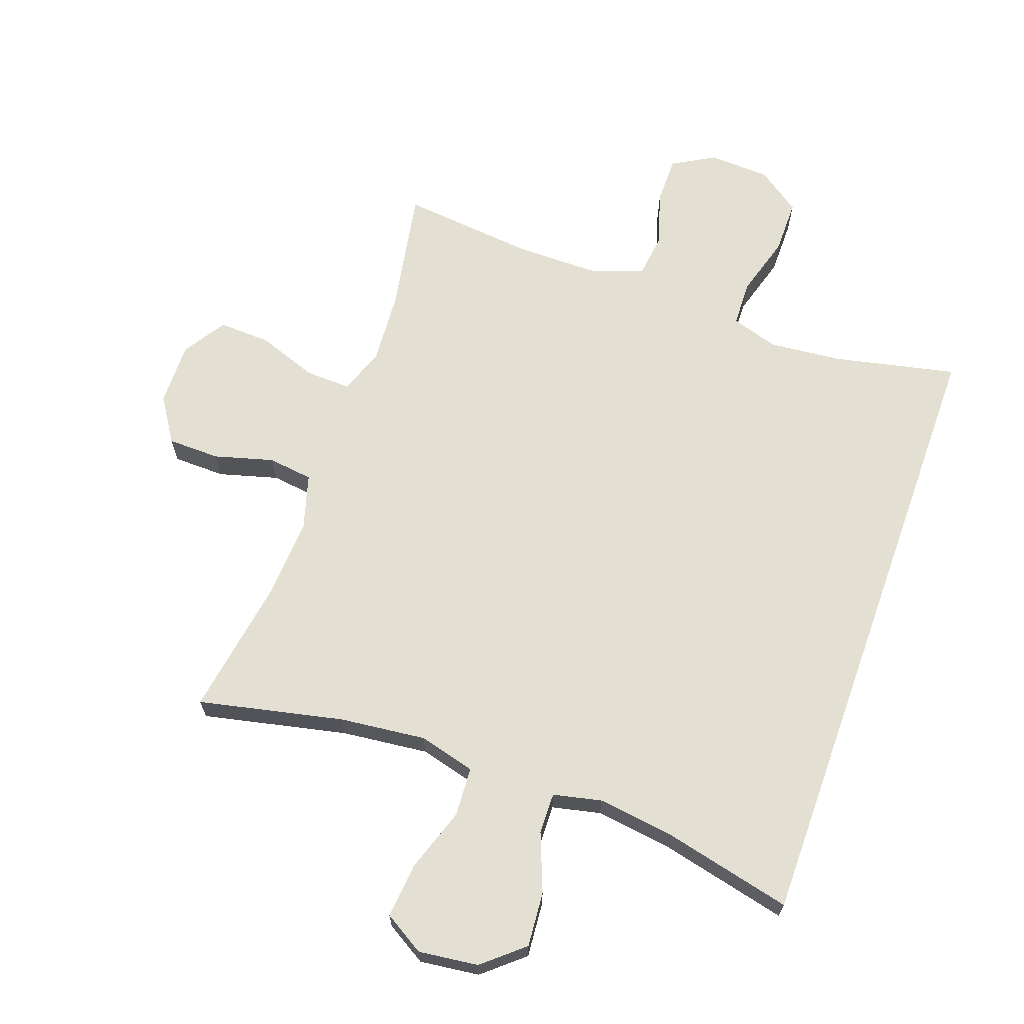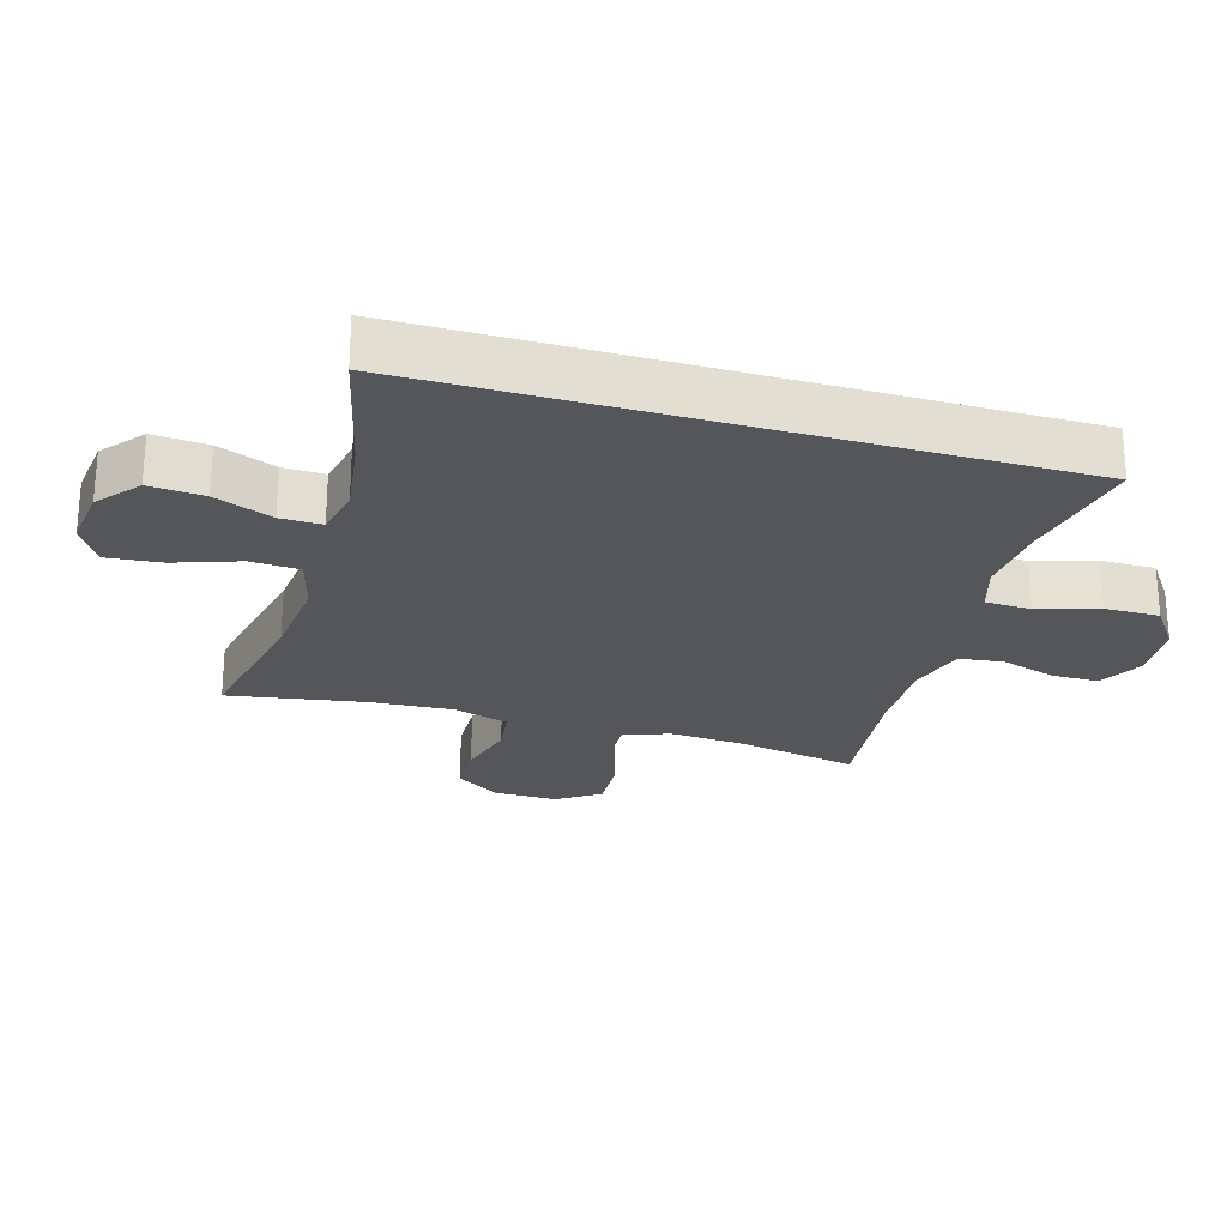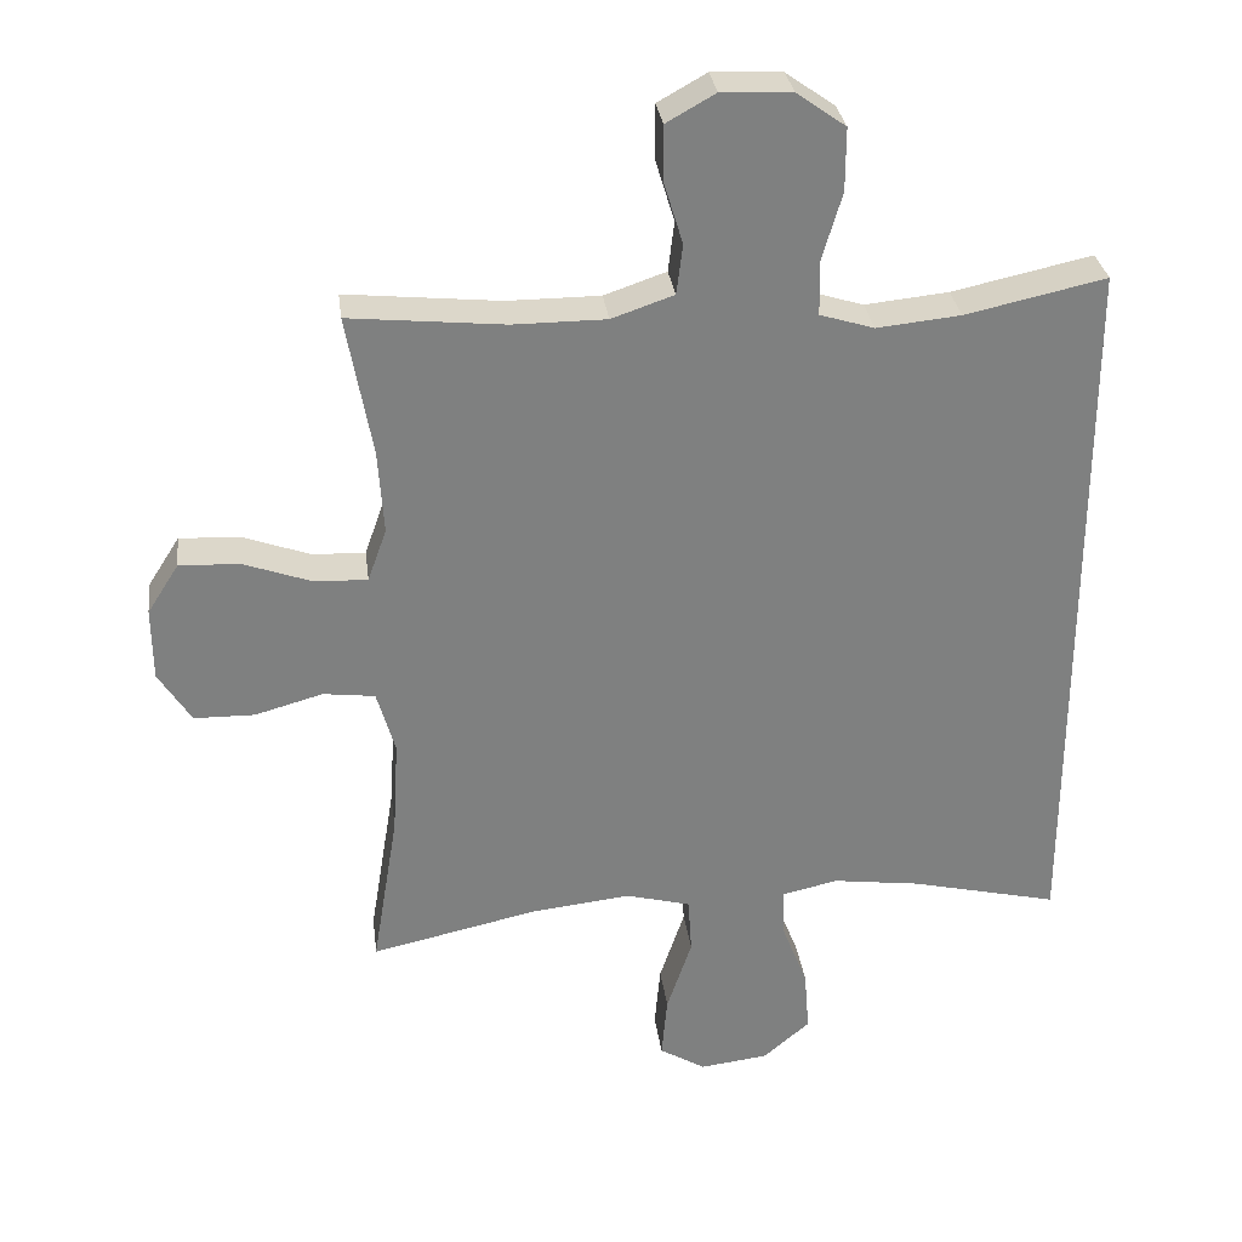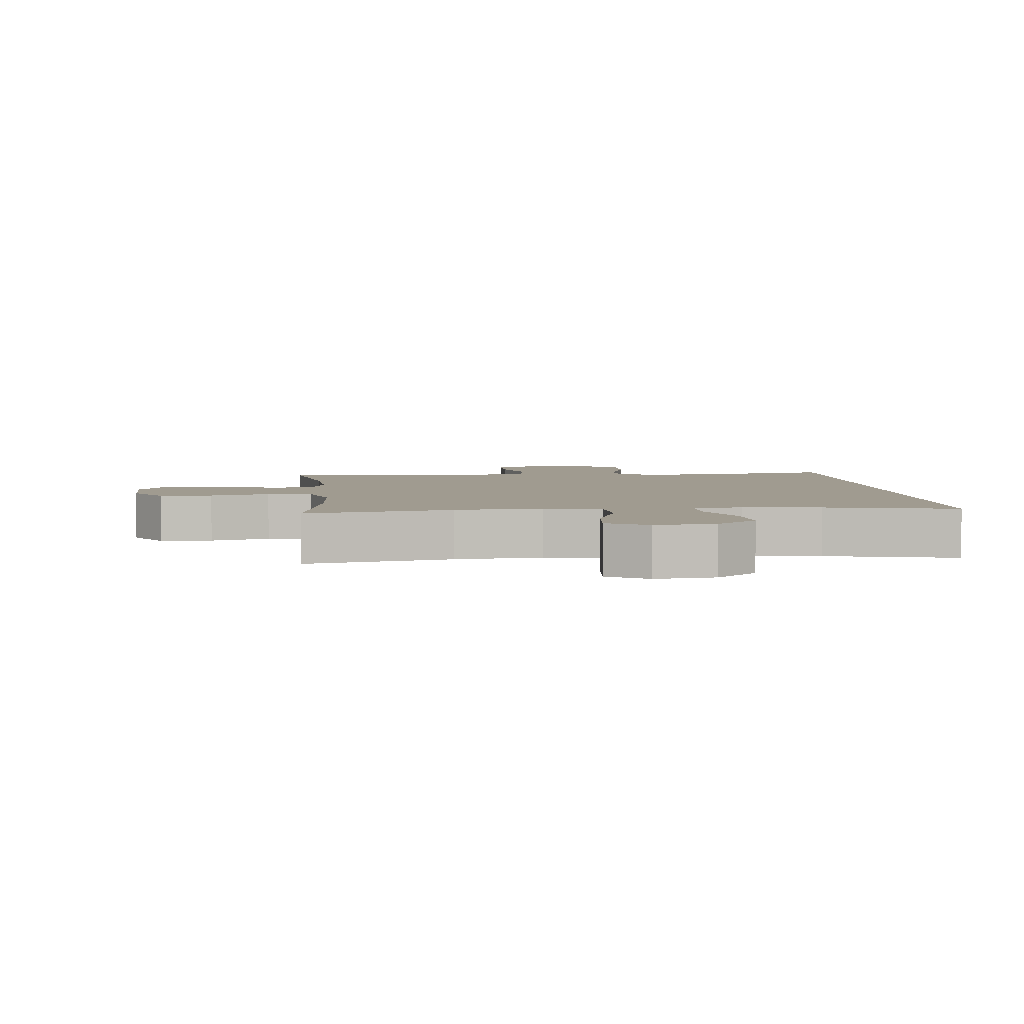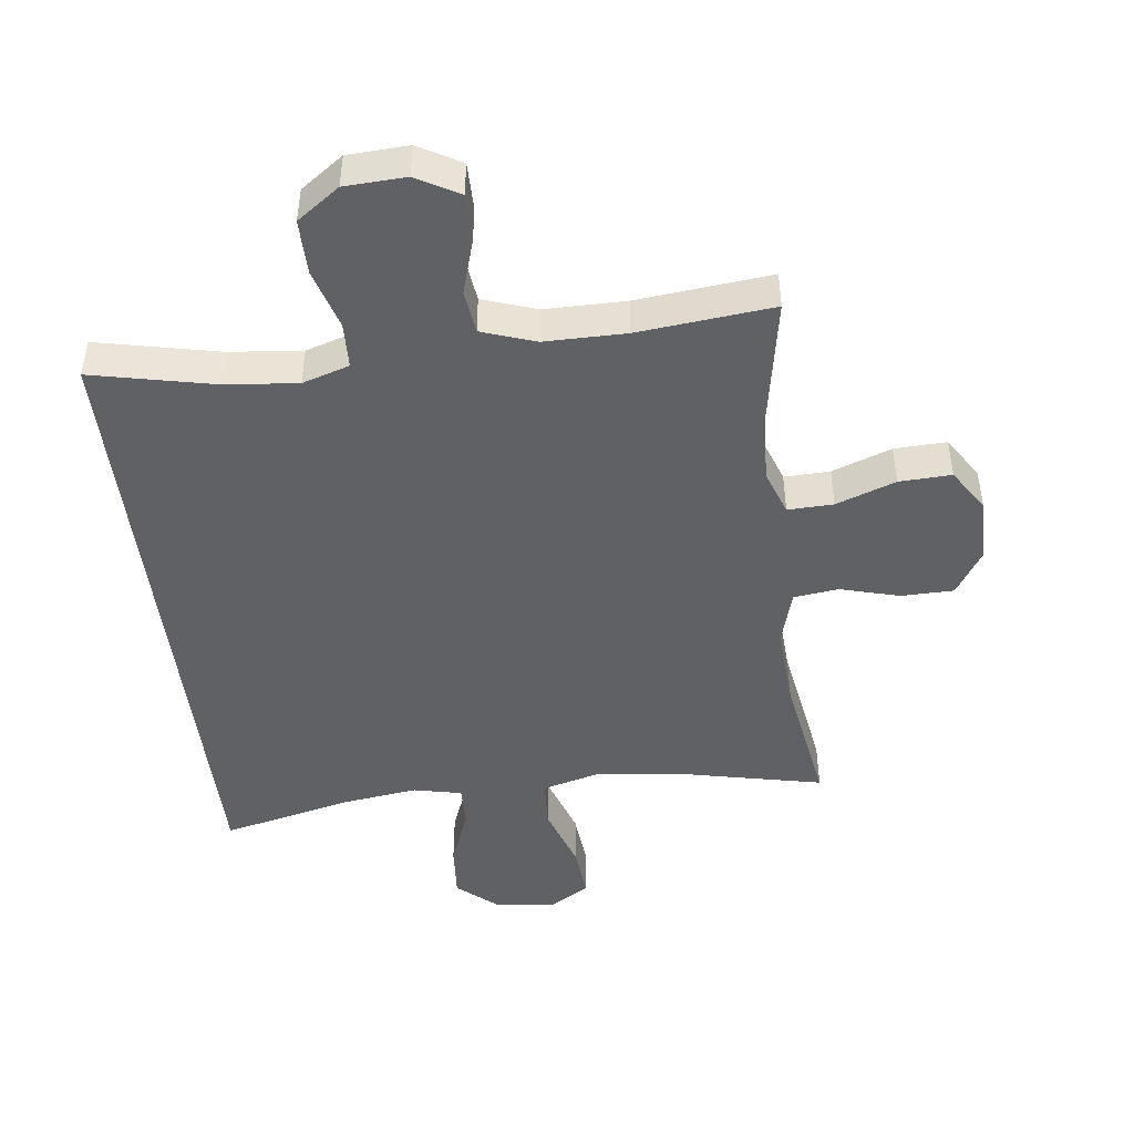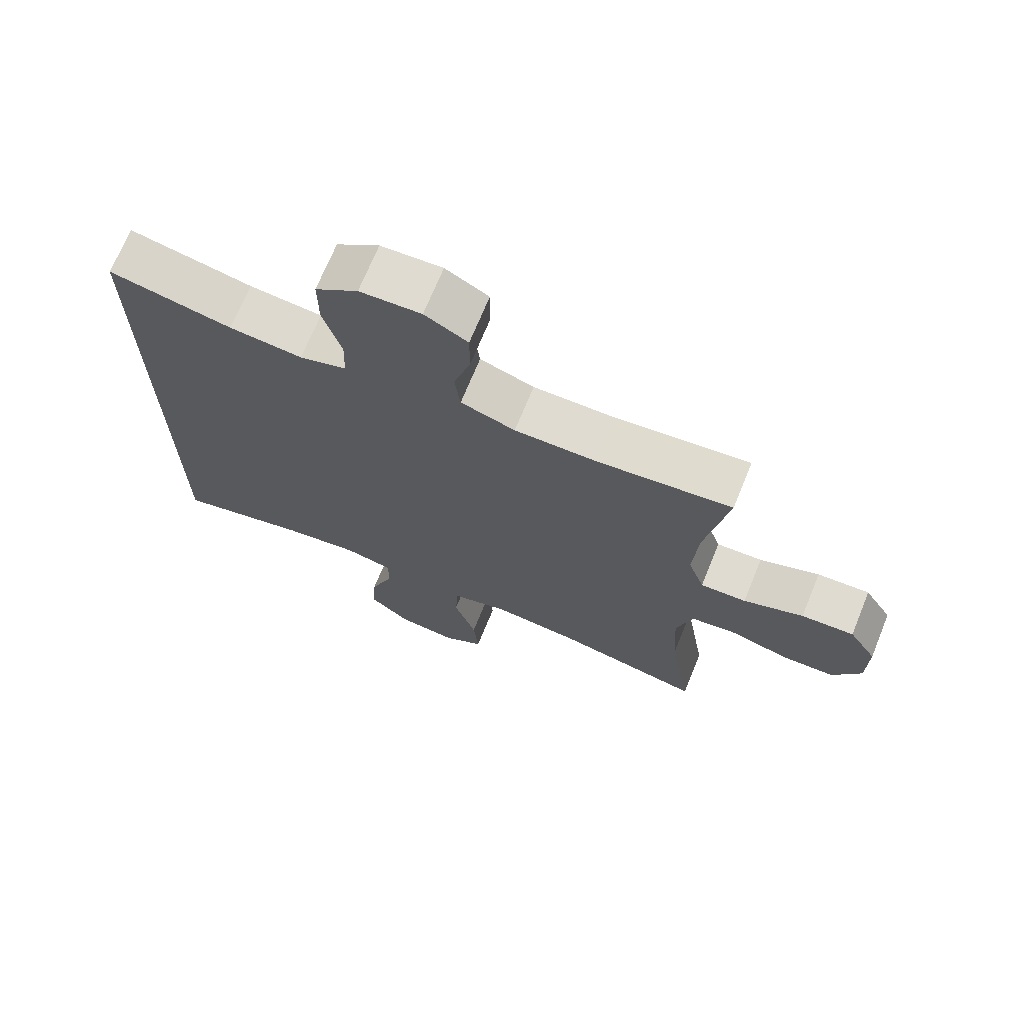
<metadata>
{"format":"obj","ext":"obj","renderer":"f3d","projection":"perspective","resolution":1024,"background":"white","views":[{"elev":66.9,"azim":-160.3,"up":"+Y"},{"elev":-25.2,"azim":-106.0,"up":"+Y"},{"elev":30.5,"azim":172.7,"up":"+Z"},{"elev":4.2,"azim":174.5,"up":"+Y"},{"elev":-46.7,"azim":7.0,"up":"+Y"},{"elev":70.2,"azim":22.2,"up":"+Z"}]}
</metadata>
<code>
o path92
v 0.4359 0.0375 -0.2958
v 0.4281 0.0375 -0.165
v 0.4534 0.0375 -0.07777
v 0.5248 0.0375 -0.06879
v 0.6186 0.0375 -0.09495
v 0.7018 0.0375 -0.09367
v 0.747 0.0375 -0.02292
v 0.7481 0.0375 0.07706
v 0.7045 0.0375 0.1455
v 0.6214 0.0375 0.1421
v 0.5267 0.0375 0.1083
v 0.4543 0.0375 0.106
v 0.4284 0.0375 0.1784
v 0.436 0.0375 0.2938
v 0.4715 0.0375 0.4888
v 0.2574 0.0375 0.4673
v 0.1285 0.0375 0.4675
v 0.04269 0.0375 0.497
v 0.03409 0.0375 0.5661
v 0.06051 0.0375 0.6529
v 0.06056 0.0375 0.7277
v -0.007173 0.0375 0.7657
v -0.1042 0.0375 0.7612
v -0.172 0.0375 0.7132
v -0.1717 0.0375 0.6266
v -0.1432 0.0375 0.5301
v -0.1456 0.0375 0.4579
v -0.2204 0.0375 0.4348
v -0.3361 0.0375 0.4465
v -0.5302 0.0375 0.4888
v -0.5302 0.0375 -0.5131
v -0.3249 0.0375 -0.4652
v -0.2032 0.0375 -0.449
v -0.1264 0.0375 -0.4662
v -0.1279 0.0375 -0.5319
v -0.1639 0.0375 -0.624
v -0.1709 0.0375 -0.7111
v -0.1065 0.0375 -0.766
v -0.01159 0.0375 -0.7777
v 0.05214 0.0375 -0.7394
v 0.0442 0.0375 -0.6522
v 0.009518 0.0375 -0.5491
v 0.01434 0.0375 -0.471
v 0.1042 0.0375 -0.4475
v 0.2417 0.0375 -0.4628
v 0.4715 0.0375 -0.5131
v 0.4359 -0.0375 -0.2958
v 0.4281 -0.0375 -0.165
v 0.4534 -0.0375 -0.07777
v 0.5248 -0.0375 -0.06879
v 0.6186 -0.0375 -0.09495
v 0.7018 -0.0375 -0.09367
v 0.747 -0.0375 -0.02292
v 0.7481 -0.0375 0.07706
v 0.7045 -0.0375 0.1455
v 0.6214 -0.0375 0.1421
v 0.5267 -0.0375 0.1083
v 0.4543 -0.0375 0.106
v 0.4284 -0.0375 0.1784
v 0.436 -0.0375 0.2938
v 0.4715 -0.0375 0.4888
v 0.2574 -0.0375 0.4673
v 0.1285 -0.0375 0.4675
v 0.04269 -0.0375 0.497
v 0.03409 -0.0375 0.5661
v 0.06051 -0.0375 0.6529
v 0.06056 -0.0375 0.7277
v -0.007173 -0.0375 0.7657
v -0.1042 -0.0375 0.7612
v -0.172 -0.0375 0.7132
v -0.1717 -0.0375 0.6266
v -0.1432 -0.0375 0.5301
v -0.1456 -0.0375 0.4579
v -0.2204 -0.0375 0.4348
v -0.3361 -0.0375 0.4465
v -0.5302 -0.0375 0.4888
v -0.5302 -0.0375 -0.5131
v -0.3249 -0.0375 -0.4652
v -0.2032 -0.0375 -0.449
v -0.1264 -0.0375 -0.4662
v -0.1279 -0.0375 -0.5319
v -0.1639 -0.0375 -0.624
v -0.1709 -0.0375 -0.7111
v -0.1065 -0.0375 -0.766
v -0.01159 -0.0375 -0.7777
v 0.05214 -0.0375 -0.7394
v 0.0442 -0.0375 -0.6522
v 0.009518 -0.0375 -0.5491
v 0.01434 -0.0375 -0.471
v 0.1042 -0.0375 -0.4475
v 0.2417 -0.0375 -0.4628
v 0.4715 -0.0375 -0.5131
v -0.5302 0.0375 0.4888
v -0.5302 0.0375 0.4888
v -0.5302 0.0375 -0.5131
v -0.5302 0.0375 -0.5131
v -0.3361 0.0375 0.4465
v -0.3249 0.0375 -0.4652
v -0.2204 0.0375 0.4348
v -0.2032 0.0375 -0.449
v -0.1456 0.0375 0.4579
v -0.1456 0.0375 0.4579
v -0.1264 0.0375 -0.4662
v -0.1264 0.0375 -0.4662
v -0.1042 0.0375 0.7612
v -0.172 0.0375 0.7132
v -0.1717 0.0375 0.6266
v -0.1432 0.0375 0.5301
v -0.1639 0.0375 -0.624
v -0.1709 0.0375 -0.7111
v -0.1065 0.0375 -0.766
v -0.1279 0.0375 -0.5319
v -0.01159 0.0375 -0.7777
v -0.007173 0.0375 0.7657
v 0.05214 0.0375 -0.7394
v 0.05214 0.0375 -0.7394
v 0.06056 0.0375 0.7277
v 0.06056 0.0375 0.7277
v 0.009518 0.0375 -0.5491
v 0.01434 0.0375 -0.471
v 0.01434 0.0375 -0.471
v 0.0442 0.0375 -0.6522
v 0.1042 0.0375 -0.4475
v 0.06051 0.0375 0.6529
v 0.03409 0.0375 0.5661
v 0.04269 0.0375 0.497
v 0.04269 0.0375 0.497
v 0.1285 0.0375 0.4675
v 0.2417 0.0375 -0.4628
v 0.2574 0.0375 0.4673
v 0.4715 0.0375 0.4888
v 0.4715 0.0375 0.4888
v 0.4284 0.0375 0.1784
v 0.436 0.0375 0.2938
v 0.4281 0.0375 -0.165
v 0.4534 0.0375 -0.07777
v 0.4534 0.0375 -0.07777
v 0.4359 0.0375 -0.2958
v 0.4543 0.0375 0.106
v 0.4543 0.0375 0.106
v 0.4715 0.0375 -0.5131
v 0.4715 0.0375 -0.5131
v 0.5248 0.0375 -0.06879
v 0.5267 0.0375 0.1083
v 0.6186 0.0375 -0.09495
v 0.6214 0.0375 0.1421
v 0.7018 0.0375 -0.09367
v 0.7045 0.0375 0.1455
v 0.747 0.0375 -0.02292
v 0.7481 0.0375 0.07706
v -0.5302 -0.0375 0.4888
v -0.5302 -0.0375 0.4888
v -0.5302 -0.0375 -0.5131
v -0.5302 -0.0375 -0.5131
v -0.3361 -0.0375 0.4465
v -0.3249 -0.0375 -0.4652
v -0.2204 -0.0375 0.4348
v -0.2032 -0.0375 -0.449
v -0.1456 -0.0375 0.4579
v -0.1456 -0.0375 0.4579
v -0.1264 -0.0375 -0.4662
v -0.1264 -0.0375 -0.4662
v -0.1042 -0.0375 0.7612
v -0.172 -0.0375 0.7132
v -0.1717 -0.0375 0.6266
v -0.1432 -0.0375 0.5301
v -0.1639 -0.0375 -0.624
v -0.1709 -0.0375 -0.7111
v -0.1065 -0.0375 -0.766
v -0.1279 -0.0375 -0.5319
v -0.01159 -0.0375 -0.7777
v -0.007173 -0.0375 0.7657
v 0.05214 -0.0375 -0.7394
v 0.05214 -0.0375 -0.7394
v 0.06056 -0.0375 0.7277
v 0.06056 -0.0375 0.7277
v 0.009518 -0.0375 -0.5491
v 0.01434 -0.0375 -0.471
v 0.01434 -0.0375 -0.471
v 0.0442 -0.0375 -0.6522
v 0.1042 -0.0375 -0.4475
v 0.06051 -0.0375 0.6529
v 0.03409 -0.0375 0.5661
v 0.04269 -0.0375 0.497
v 0.04269 -0.0375 0.497
v 0.1285 -0.0375 0.4675
v 0.2417 -0.0375 -0.4628
v 0.2574 -0.0375 0.4673
v 0.4715 -0.0375 0.4888
v 0.4715 -0.0375 0.4888
v 0.4284 -0.0375 0.1784
v 0.436 -0.0375 0.2938
v 0.4281 -0.0375 -0.165
v 0.4534 -0.0375 -0.07777
v 0.4534 -0.0375 -0.07777
v 0.4359 -0.0375 -0.2958
v 0.4543 -0.0375 0.106
v 0.4543 -0.0375 0.106
v 0.4715 -0.0375 -0.5131
v 0.4715 -0.0375 -0.5131
v 0.5248 -0.0375 -0.06879
v 0.5267 -0.0375 0.1083
v 0.6186 -0.0375 -0.09495
v 0.6214 -0.0375 0.1421
v 0.7018 -0.0375 -0.09367
v 0.7045 -0.0375 0.1455
v 0.747 -0.0375 -0.02292
v 0.7481 -0.0375 0.07706
f 193 187 196
f 156 158 155
f 165 182 163
f 161 181 157
f 182 165 183
f 184 183 166
f 188 191 192
f 166 183 165
f 177 167 180
f 207 208 204
f 157 181 159
f 169 180 167
f 201 197 194
f 204 208 206
f 171 180 169
f 155 158 157
f 167 177 170
f 153 156 151
f 172 182 175
f 170 178 161
f 159 184 166
f 159 191 186
f 207 204 203
f 168 169 167
f 202 203 204
f 178 170 177
f 181 193 191
f 157 158 161
f 191 193 194
f 203 202 201
f 151 156 155
f 196 187 199
f 173 180 171
f 207 203 205
f 186 191 188
f 159 181 191
f 187 193 181
f 188 192 189
f 159 186 184
f 191 194 197
f 197 201 202
f 182 172 163
f 165 163 164
f 178 181 161
f 94 96 154 152
f 29 30 76 75
f 31 32 78 77
f 28 29 75 74
f 32 33 79 78
f 102 28 74 160
f 33 104 162 79
f 23 24 70 69
f 24 25 71 70
f 25 26 72 71
f 36 37 83 82
f 37 38 84 83
f 35 36 82 81
f 26 27 73 72
f 34 35 81 80
f 38 39 85 84
f 22 23 69 68
f 39 116 174 85
f 118 22 68 176
f 42 121 179 88
f 41 42 88 87
f 40 41 87 86
f 43 44 90 89
f 20 21 67 66
f 19 20 66 65
f 127 19 65 185
f 17 18 64 63
f 44 45 91 90
f 16 17 63 62
f 132 16 62 190
f 13 14 60 59
f 2 137 195 48
f 1 2 48 47
f 140 13 59 198
f 142 1 47 200
f 45 46 92 91
f 3 4 50 49
f 11 12 58 57
f 14 15 61 60
f 4 5 51 50
f 10 11 57 56
f 5 6 52 51
f 9 10 56 55
f 6 7 53 52
f 8 9 55 54
f 7 8 54 53
f 135 138 129
f 98 97 100
f 107 105 124
f 103 99 123
f 124 125 107
f 126 108 125
f 130 134 133
f 108 107 125
f 119 122 109
f 149 146 150
f 99 101 123
f 111 109 122
f 143 136 139
f 146 148 150
f 113 111 122
f 97 99 100
f 109 112 119
f 95 93 98
f 114 117 124
f 112 103 120
f 101 108 126
f 101 128 133
f 149 145 146
f 110 109 111
f 144 146 145
f 120 119 112
f 123 133 135
f 99 103 100
f 133 136 135
f 145 143 144
f 93 97 98
f 138 141 129
f 115 113 122
f 149 147 145
f 128 130 133
f 101 133 123
f 129 123 135
f 130 131 134
f 101 126 128
f 133 139 136
f 139 144 143
f 124 105 114
f 107 106 105
f 120 103 123

</code>
